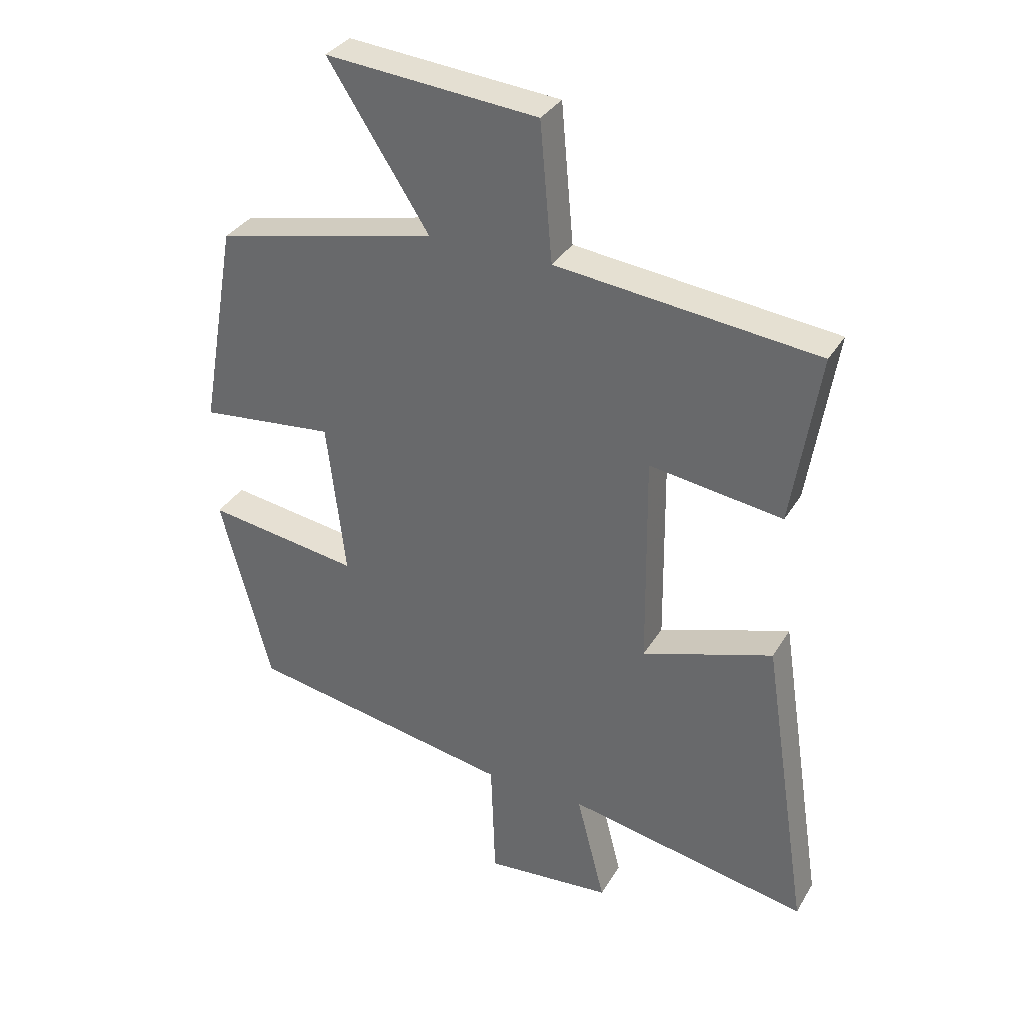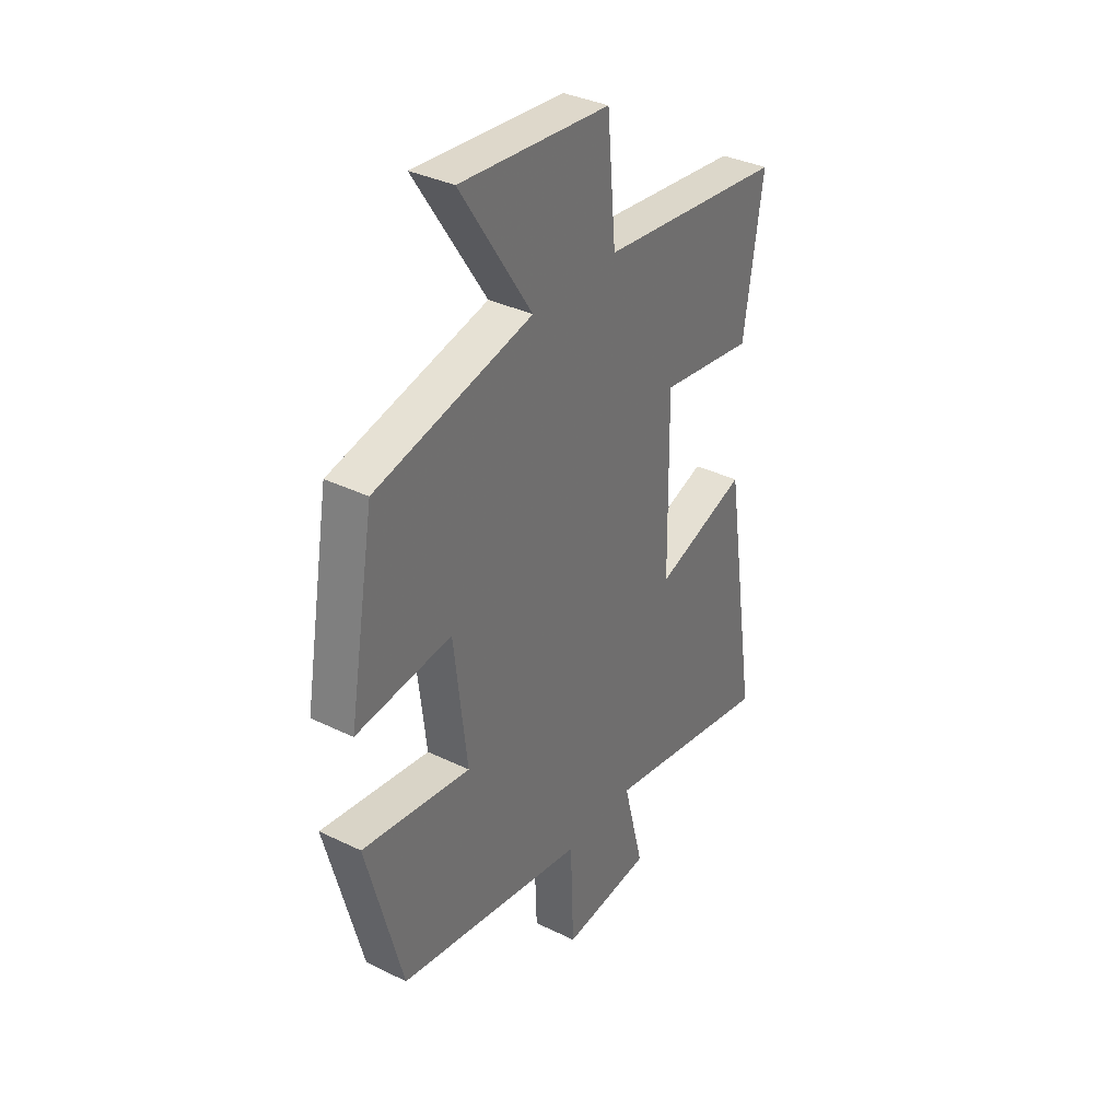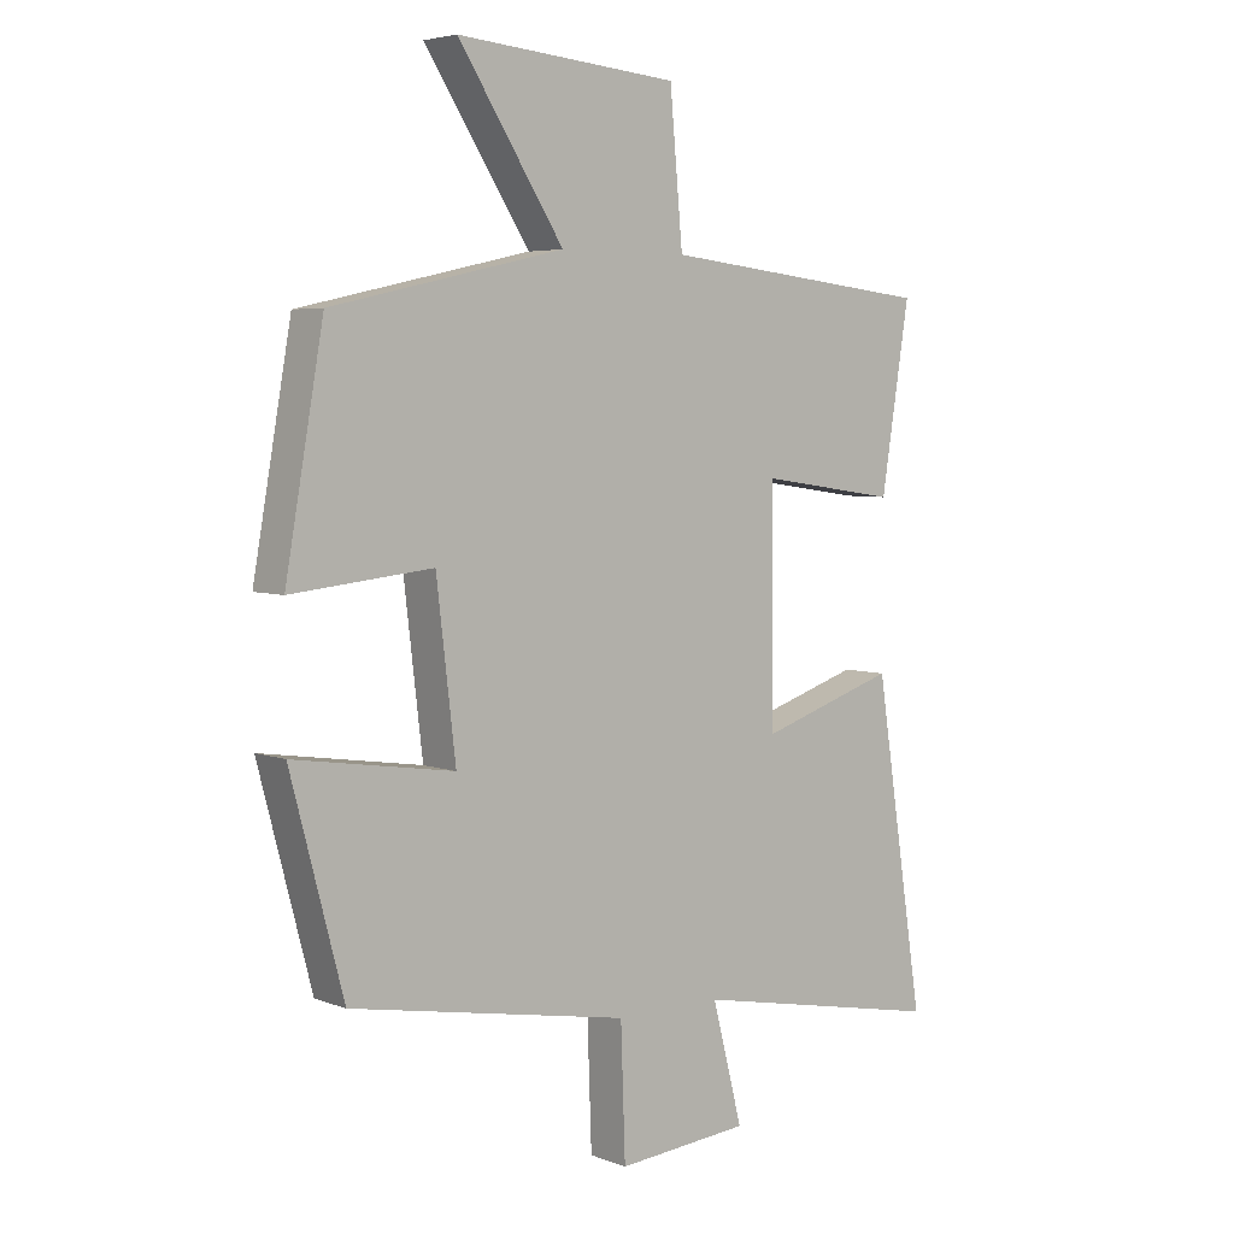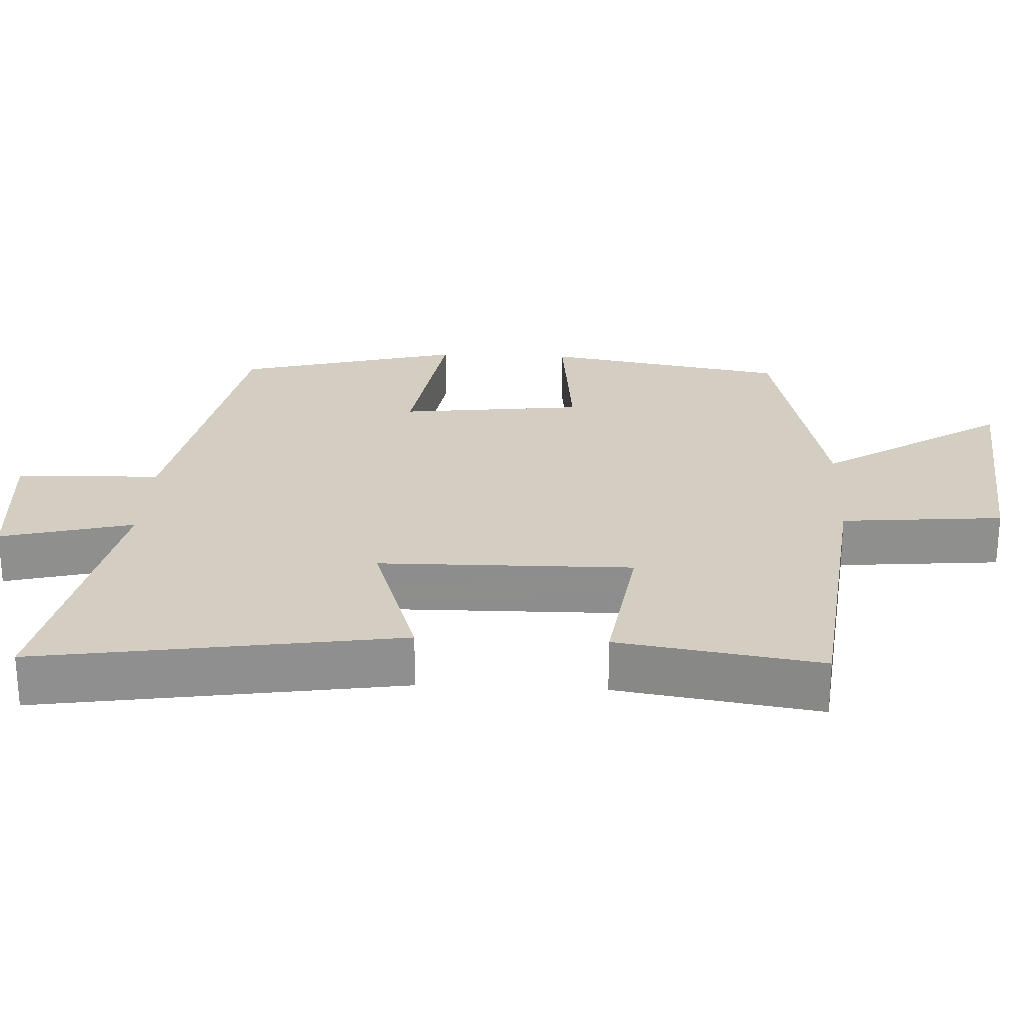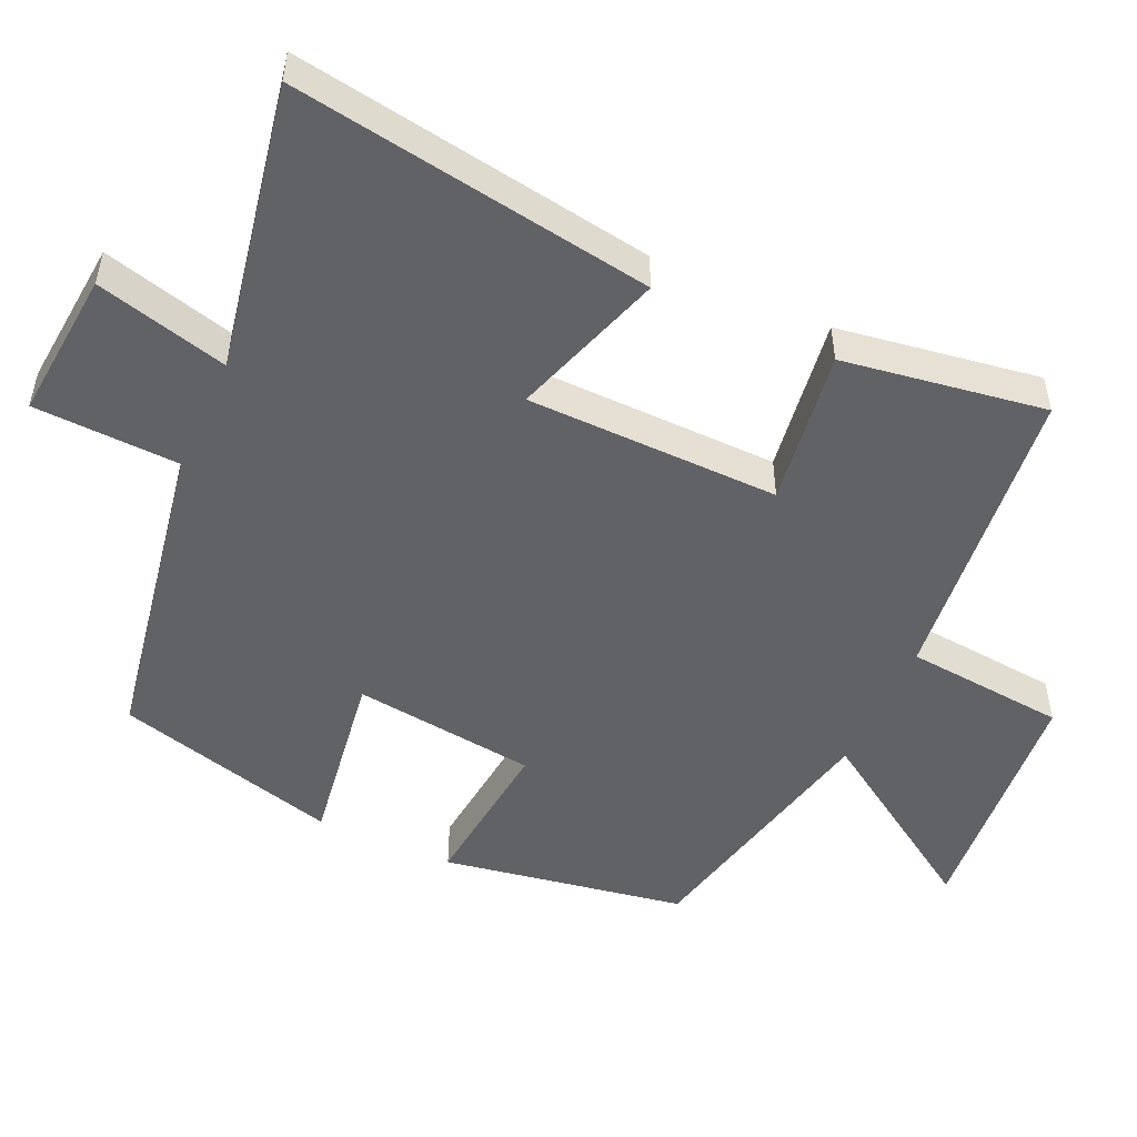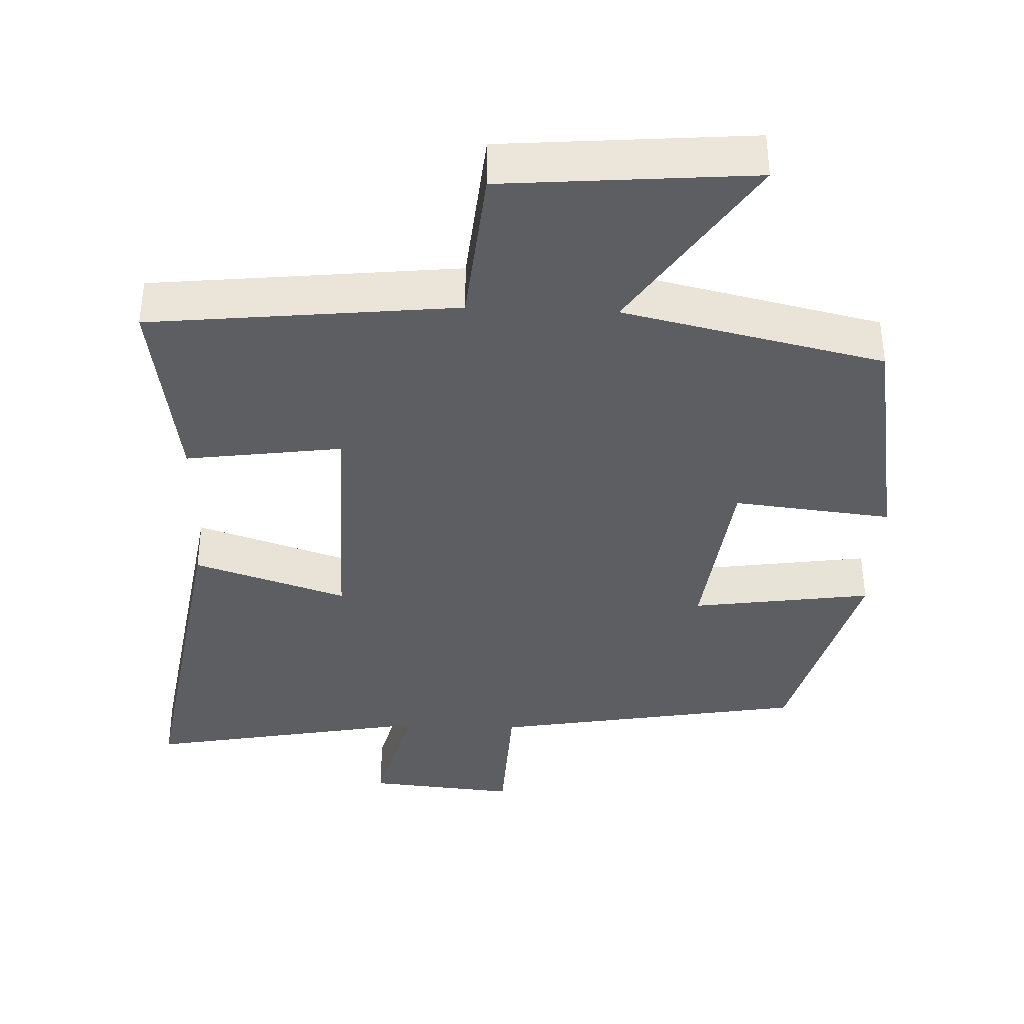
<metadata>
{"format":"obj","ext":"obj","renderer":"f3d","projection":"perspective","resolution":1024,"background":"white","views":[{"elev":33.8,"azim":-153.3,"up":"+Z"},{"elev":35.3,"azim":122.9,"up":"+Z"},{"elev":4.8,"azim":140.0,"up":"+Z"},{"elev":25.0,"azim":-87.2,"up":"+Y"},{"elev":-50.7,"azim":-114.6,"up":"+Y"},{"elev":-37.8,"azim":-2.5,"up":"+Y"}]}
</metadata>
<code>
v 0.441 0.07 0.419
v 0.5 0.07 0.083
v 0.281 0.07 0.106
v 0.251 0.07 -0.148
v 0.5 0.07 -0.111
v 0.418 0.07 -0.422
v -0.016 0.07 -0.5
v -0.023 0.07 -0.701
v -0.229 0.07 -0.683
v -0.182 0.07 -0.5
v -0.577 0.07 -0.576
v -0.5 0.07 -0.077
v -0.288 0.07 -0.146
v -0.284 0.07 0.204
v -0.5 0.07 0.173
v -0.544 0.07 0.453
v -0.12 0.07 0.5
v -0.1 0.07 0.723
v 0.244 0.07 0.753
v 0.08 0.07 0.5
v 0.441 0 0.419
v 0.5 0 0.083
v 0.281 0 0.106
v 0.251 0 -0.148
v 0.5 0 -0.111
v 0.418 0 -0.422
v -0.016 0 -0.5
v -0.023 0 -0.701
v -0.229 0 -0.683
v -0.182 0 -0.5
v -0.577 0 -0.576
v -0.5 0 -0.077
v -0.288 0 -0.146
v -0.284 0 0.204
v -0.5 0 0.173
v -0.544 0 0.453
v -0.12 0 0.5
v -0.1 0 0.723
v 0.244 0 0.753
v 0.08 0 0.5
f 17 18 19 20
f 17 20 1
f 16 17 1
f 15 16 1
f 14 15 1
f 13 14 1
f 10 11 12 13
f 10 13 1
f 7 8 9 10
f 6 7 10
f 5 6 10
f 4 5 10
f 3 4 10
f 3 10 1
f 1 2 3
f 40 39 38 37
f 21 40 37
f 21 37 36
f 21 36 35
f 21 35 34
f 21 34 33
f 33 32 31 30
f 21 33 30
f 30 29 28 27
f 30 27 26
f 30 26 25
f 30 25 24
f 30 24 23
f 21 30 23
f 23 22 21
f 1 21 22 2
f 2 22 23 3
f 3 23 24 4
f 4 24 25 5
f 5 25 26 6
f 6 26 27 7
f 7 27 28 8
f 8 28 29 9
f 9 29 30 10
f 10 30 31 11
f 11 31 32 12
f 12 32 33 13
f 13 33 34 14
f 14 34 35 15
f 15 35 36 16
f 16 36 37 17
f 17 37 38 18
f 18 38 39 19
f 19 39 40 20
f 20 40 21 1

</code>
